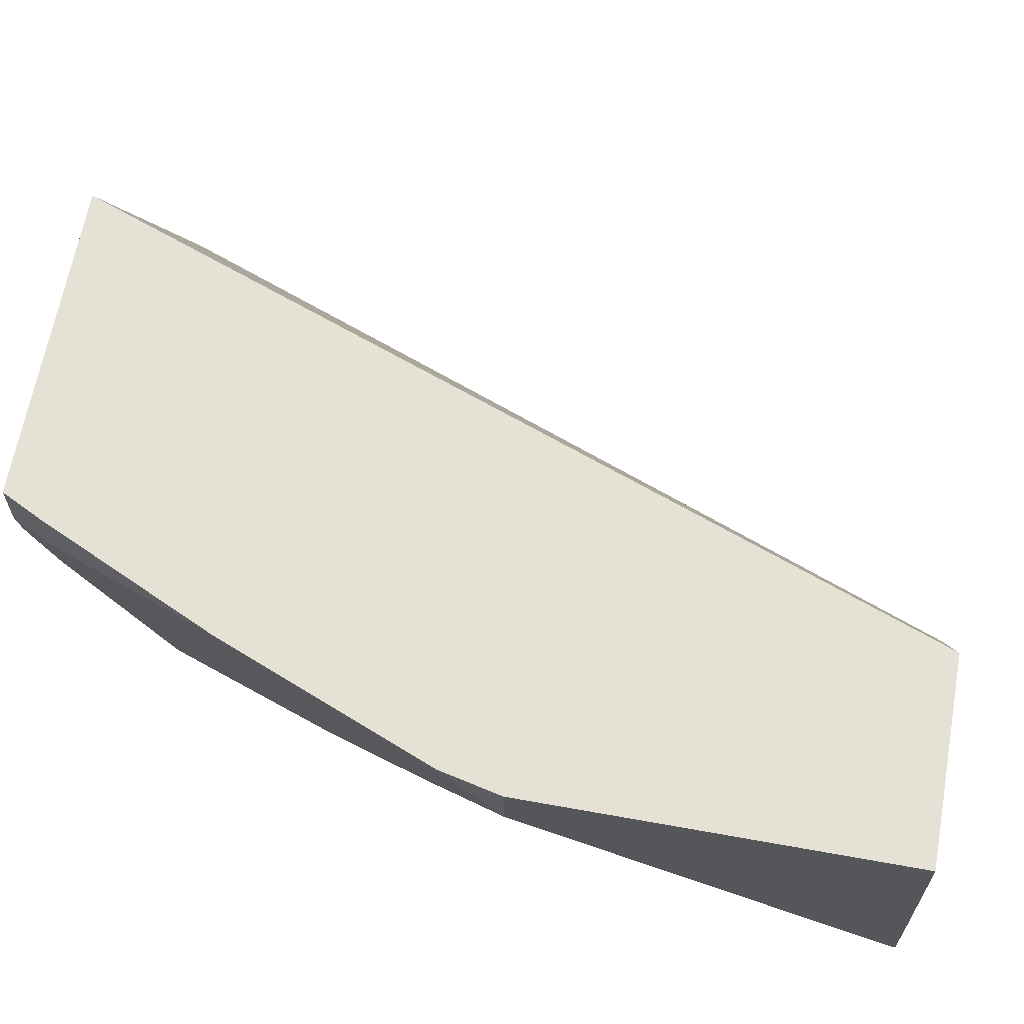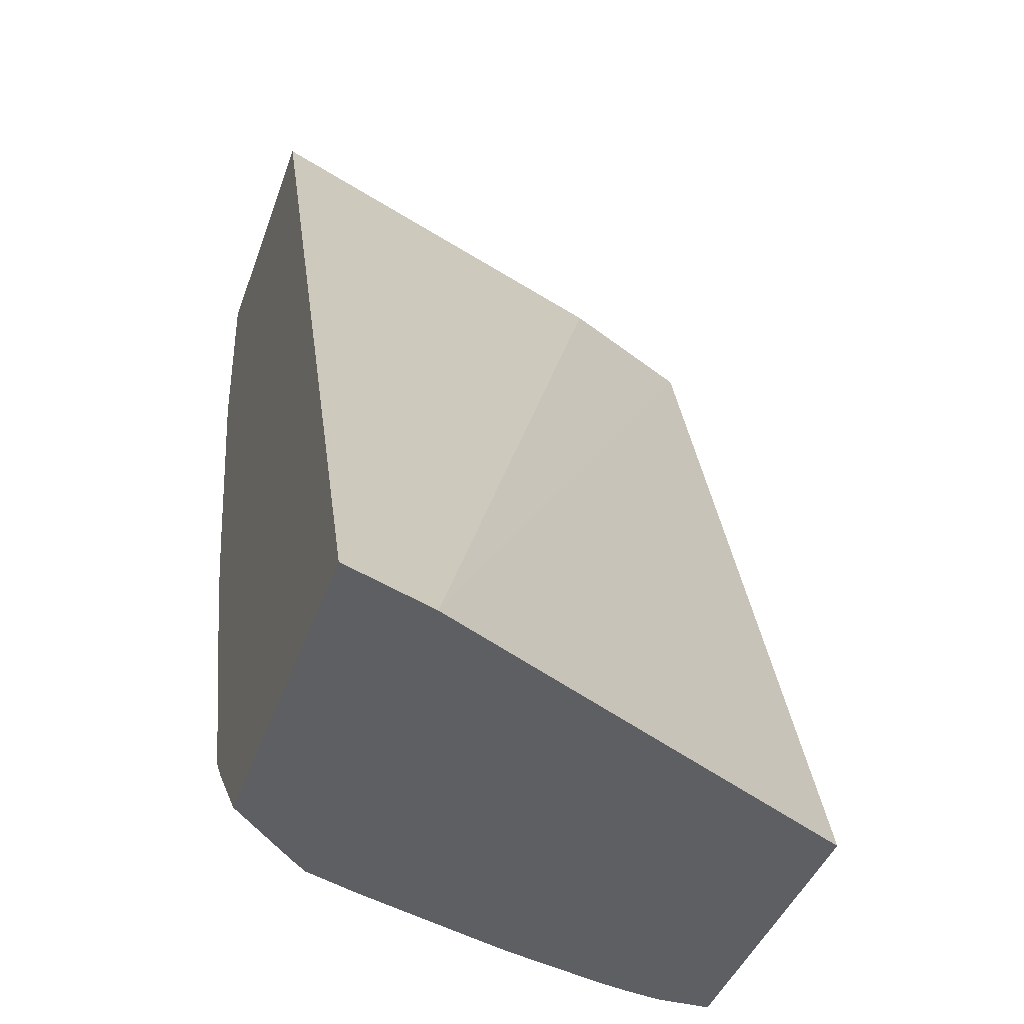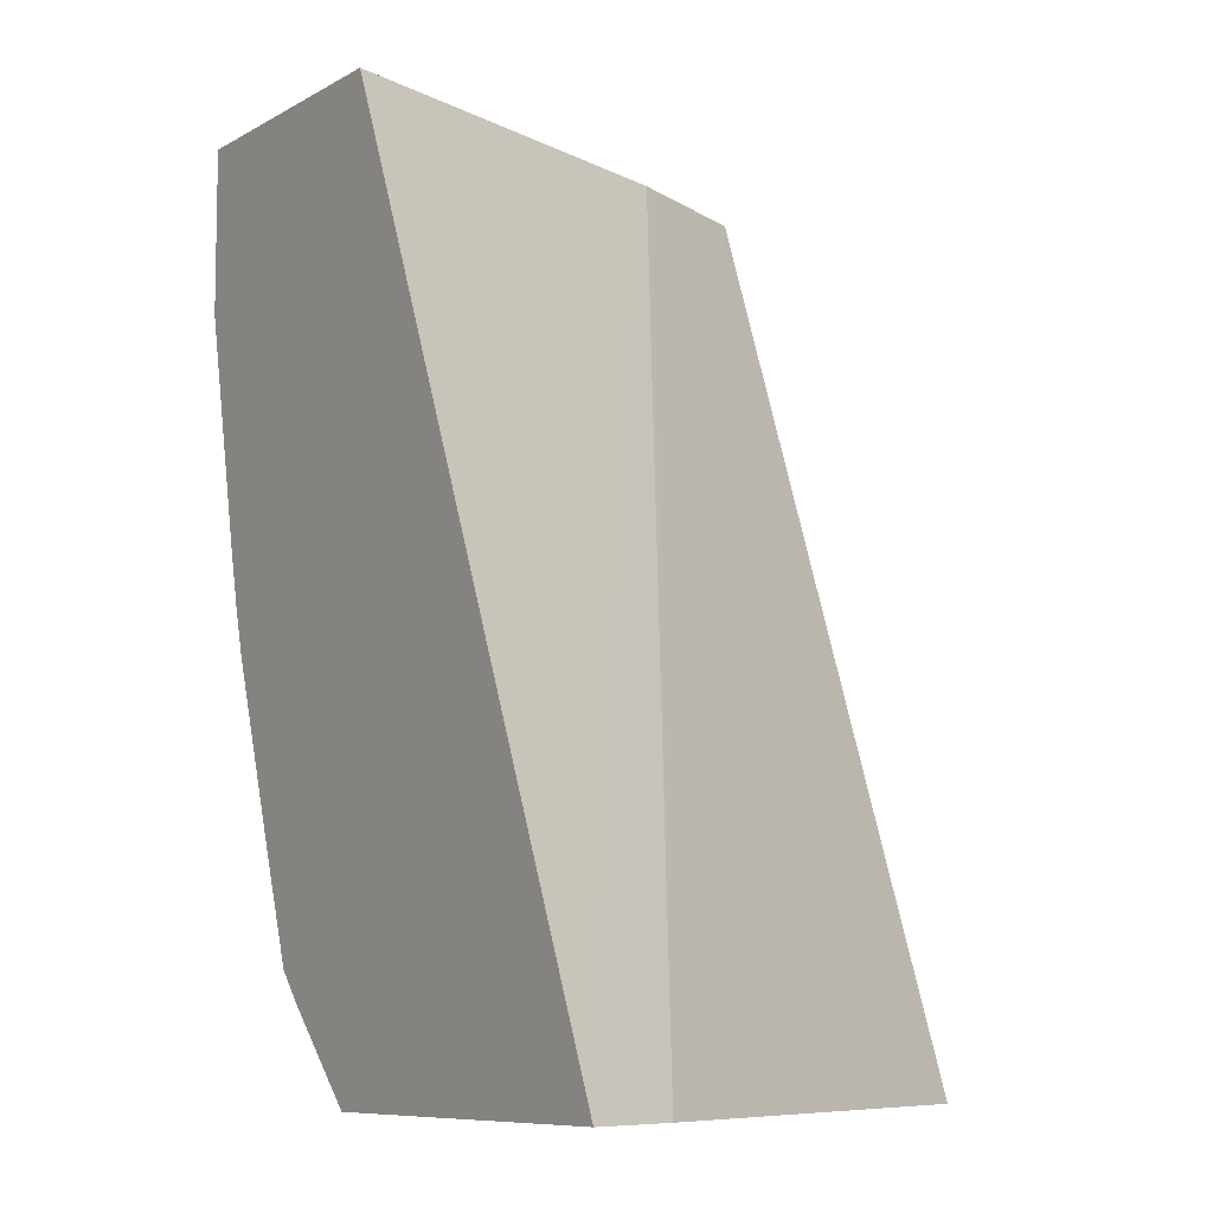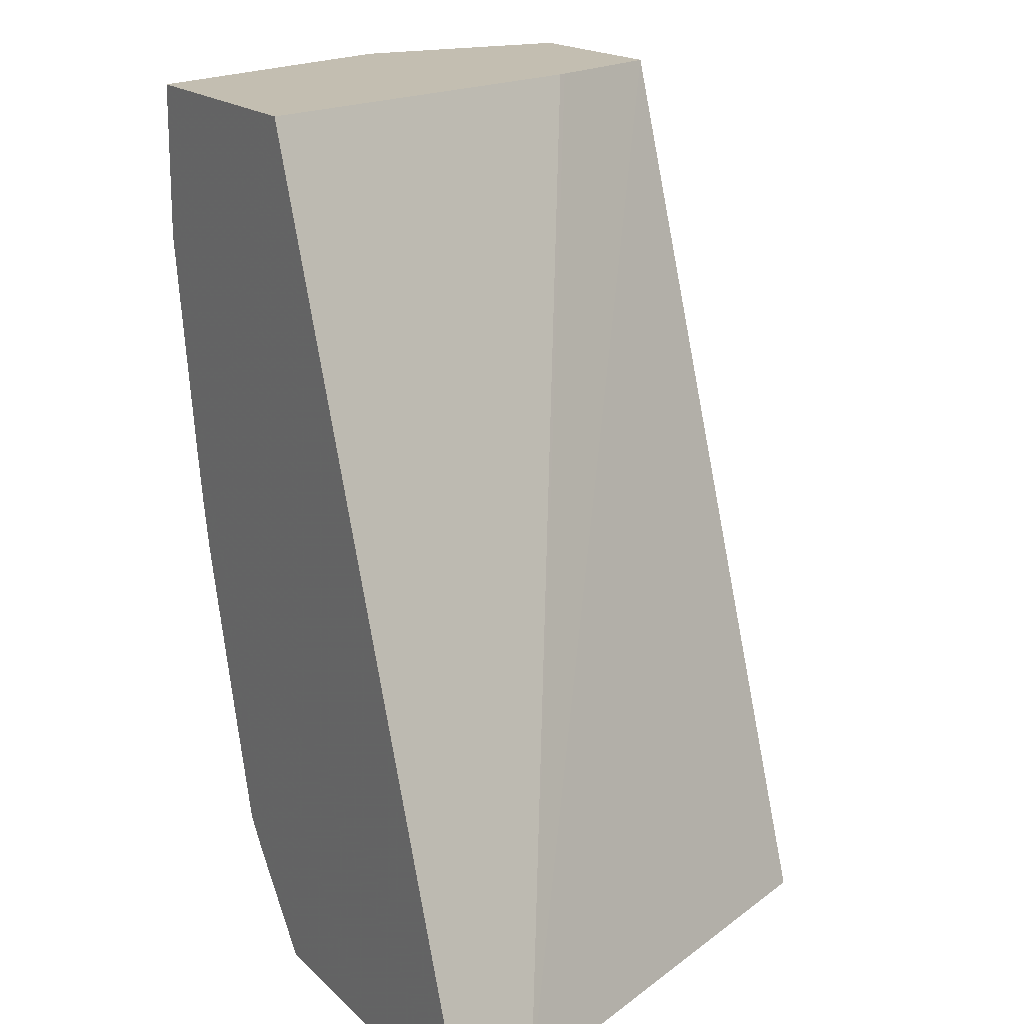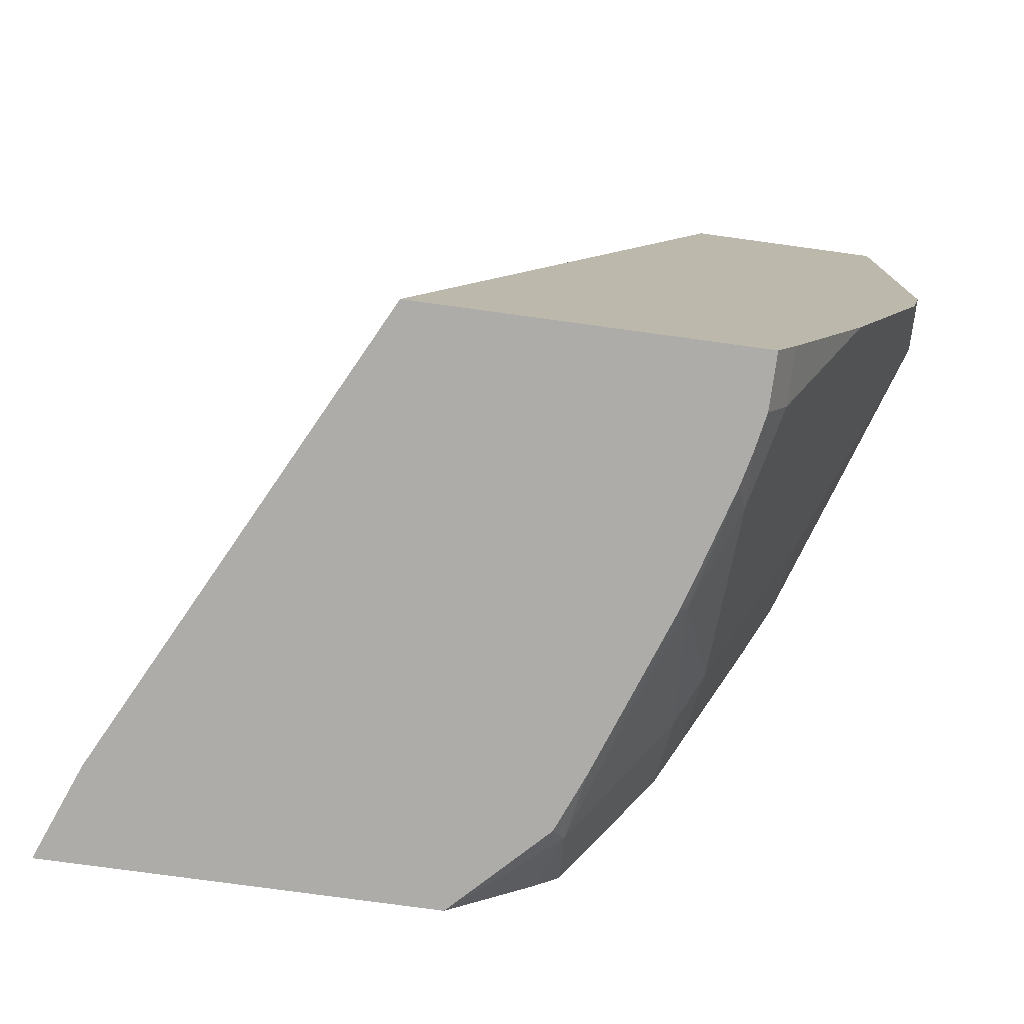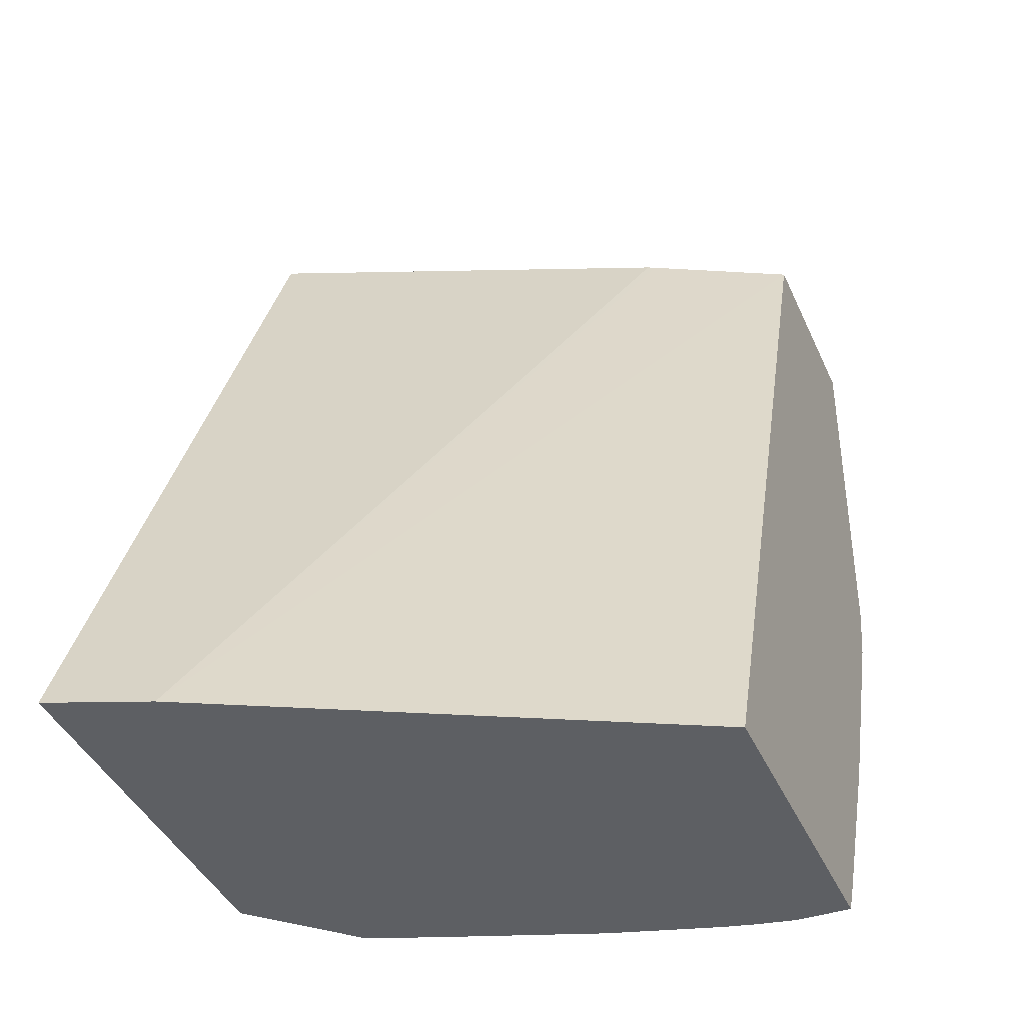
<metadata>
{"format":"obj","ext":"obj","renderer":"f3d","projection":"perspective","resolution":1024,"background":"white","views":[{"elev":64.4,"azim":-79.7,"up":"+Y"},{"elev":-39.9,"azim":72.0,"up":"+Z"},{"elev":-8.2,"azim":56.6,"up":"+Z"},{"elev":17.2,"azim":60.9,"up":"+Z"},{"elev":-76.8,"azim":172.2,"up":"+Z"},{"elev":-40.4,"azim":112.4,"up":"+Z"}]}
</metadata>
<code>
v -0.6597 -0.4032 0.001506
v -0.6597 -0.3449 0.001506
v -0.6597 -0.4398 -2.708e-05
v -0.6594 -0.4395 0.001506
v -0.5788 -0.3449 0.001506
v -0.6597 -0.3449 -0.1466
v -0.6223 -0.5146 0.001506
v -0.6406 -0.478 0.001506
v -0.6597 -0.4032 -0.07332
v -0.623 -0.5131 -0.07332
v -0.6108 -0.5375 -0.08555
v -0.5512 -0.4002 0.001506
v -0.3582 -0.5249 -0.3464
v -0.4488 -0.3449 -0.3464
v -0.6543 -0.3449 -0.1709
v -0.6597 -0.3665 -0.1466
v -0.6108 -0.5375 0.001506
v -0.623 -0.4765 -0.1466
v -0.6108 -0.5009 -0.1588
v -0.5742 -0.5375 -0.2321
v -0.5757 -0.5618 -0.1735
v -0.5804 -0.5618 -0.1526
v -0.5987 -0.5618 -0.06126
v -0.604 -0.5513 0.001506
v -0.5498 -0.4032 0.001506
v -0.3439 -0.5618 -0.3464
v -0.5781 -0.3449 -0.3464
v -0.6193 -0.3449 -0.2584
v -0.6139 -0.3665 -0.2611
v -0.6139 -0.4398 -0.2245
v -0.6139 -0.4765 -0.1878
v -0.6047 -0.4948 -0.1924
v -0.5681 -0.5314 -0.2657
v -0.5712 -0.5618 -0.1908
v -0.5987 -0.5618 0.001506
v -0.4888 -0.5618 0.001506
v -0.492 -0.5618 -0.3464
v -0.5781 -0.3665 -0.3464
v -0.5792 -0.3449 -0.3442
v -0.5864 -0.3449 -0.3298
v -0.5864 -0.3665 -0.3298
v -0.5772 -0.4032 -0.3344
v -0.5772 -0.4765 -0.2978
v -0.5772 -0.5131 -0.2611
v -0.5484 -0.5618 -0.2602
v -0.5681 -0.4948 -0.3024
v -0.5314 -0.5314 -0.339
v -0.5345 -0.5618 -0.3008
v -0.5265 -0.5265 -0.3464
v -0.5251 -0.5618 -0.3118
v -0.5815 -0.3449 -0.3396
v -0.5754 -0.381 -0.3464
v -0.5724 -0.3936 -0.3464
v -0.562 -0.4398 -0.342
v -0.5587 -0.4398 -0.3464
v -0.5358 -0.5035 -0.3464
v -0.5613 -0.4318 -0.3464
f 21 26 36
f 28 41 29
f 28 40 41
f 27 38 39
f 25 36 26
f 23 35 24
f 21 23 22
f 21 35 23
f 21 36 35
f 29 42 30
f 29 41 42
f 20 34 21
f 21 50 37
f 21 48 50
f 21 45 48
f 21 34 45
f 20 33 34
f 19 33 20
f 19 32 33
f 19 31 32
f 18 31 19
f 16 31 18
f 30 42 43
f 16 30 31
f 21 37 26
f 30 43 44
f 38 52 42
f 31 44 33
f 15 30 16
f 53 57 54
f 47 56 49
f 47 55 56
f 47 54 55
f 47 50 48
f 46 54 47
f 43 46 44
f 43 54 46
f 42 54 43
f 42 53 54
f 42 52 53
f 40 51 41
f 38 51 39
f 38 41 51
f 38 42 41
f 37 47 49
f 37 50 47
f 54 57 55
f 33 48 45
f 33 47 48
f 33 46 47
f 33 44 46
f 33 45 34
f 31 33 32
f 30 44 31
f 15 29 30
f 2 39 51
f 13 25 26
f 3 8 4
f 3 7 8
f 2 15 6
f 2 28 15
f 2 40 28
f 2 51 40
f 2 27 39
f 2 14 27
f 2 5 14
f 1 5 2
f 1 12 5
f 3 9 18
f 1 25 12
f 1 24 35
f 1 17 24
f 1 7 17
f 1 8 7
f 1 4 8
f 1 3 4
f 1 9 3
f 1 16 9
f 1 6 16
f 1 2 6
f 15 28 29
f 1 35 36
f 3 18 10
f 1 36 25
f 3 11 7
f 13 27 14
f 3 10 11
f 13 38 27
f 13 52 38
f 13 53 52
f 13 57 53
f 13 55 57
f 13 49 56
f 13 37 49
f 13 26 37
f 12 25 13
f 11 24 17
f 13 56 55
f 11 23 24
f 5 12 13
f 5 13 14
f 6 15 16
f 7 11 17
f 10 18 19
f 9 16 18
f 11 19 20
f 11 20 21
f 11 21 22
f 11 22 23
f 10 19 11

</code>
